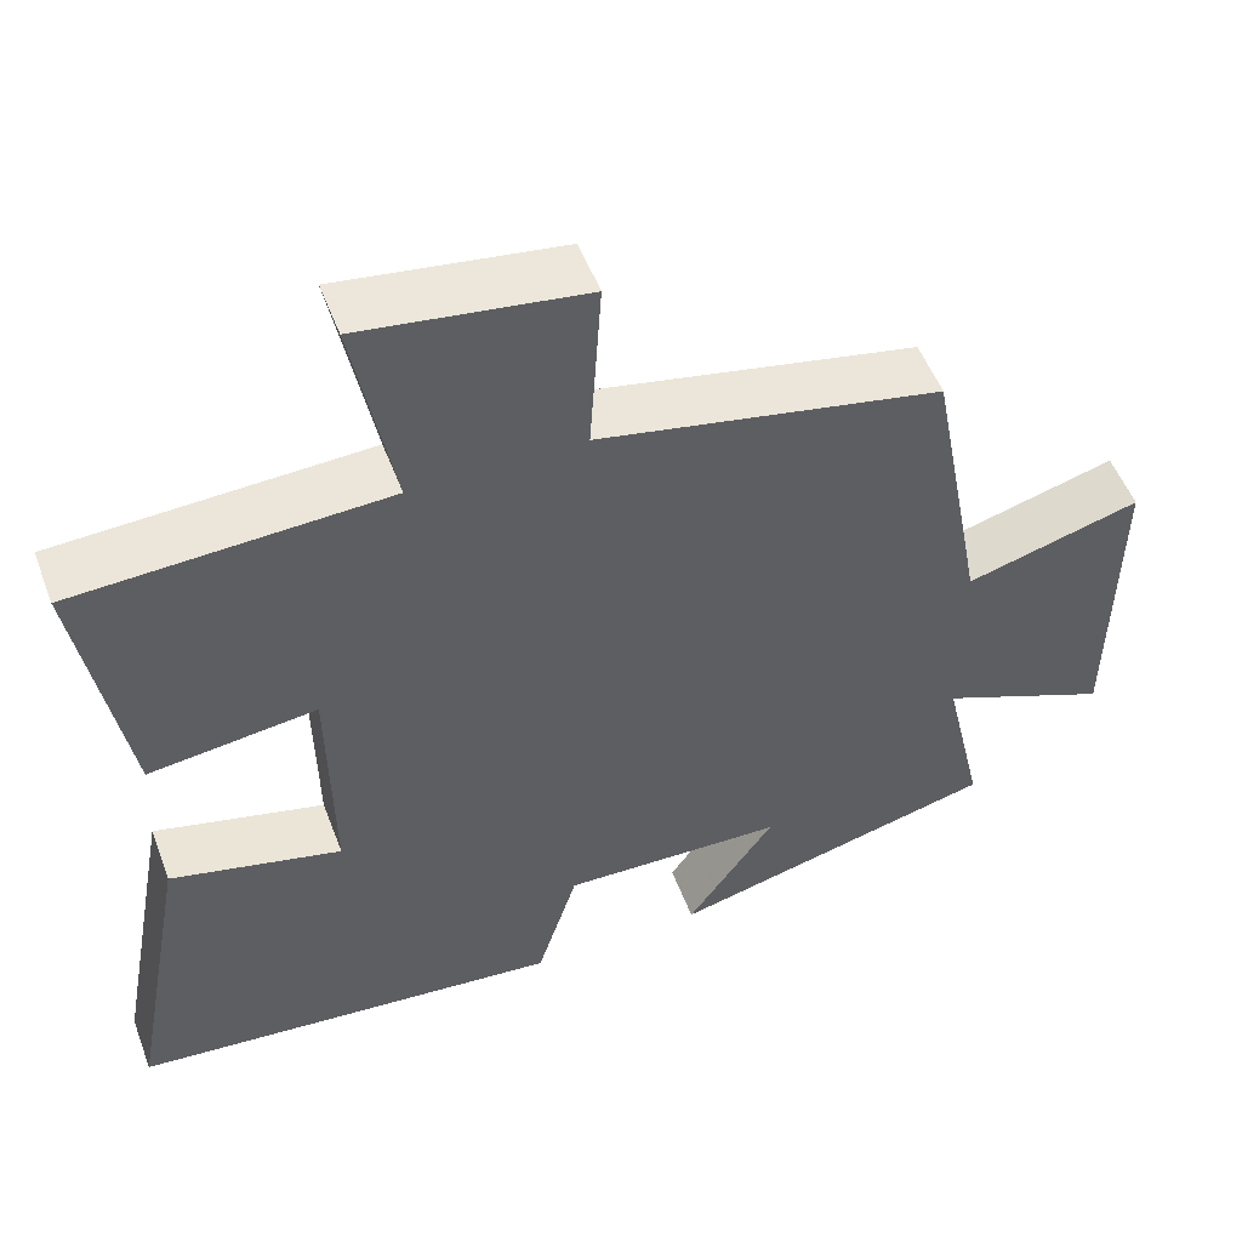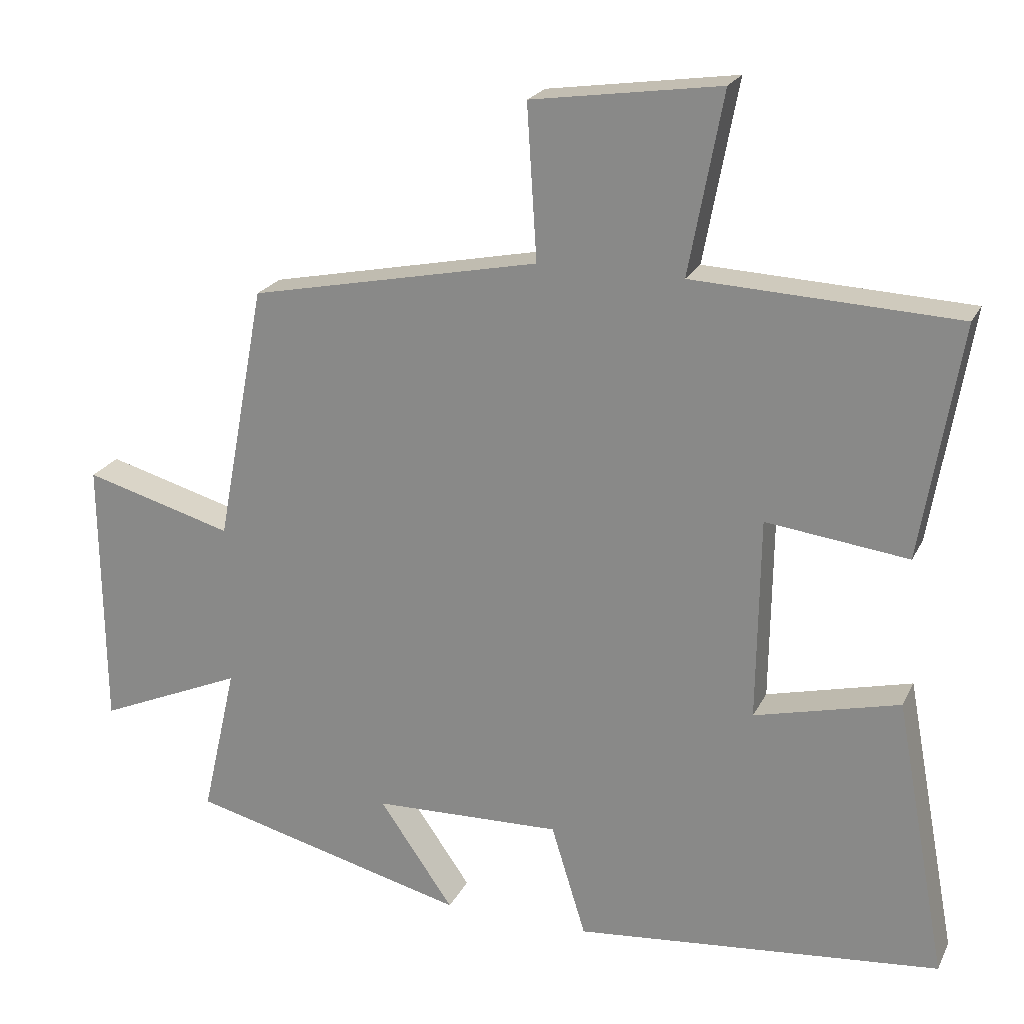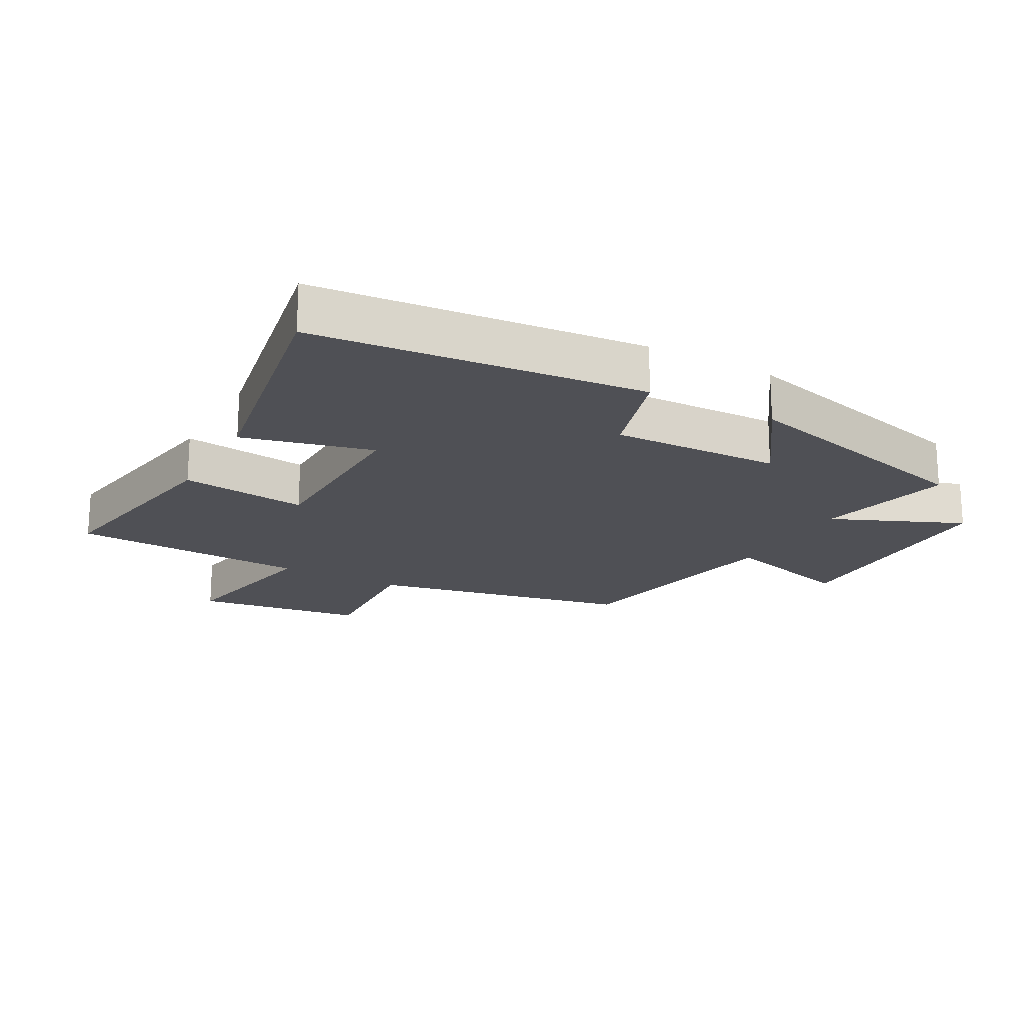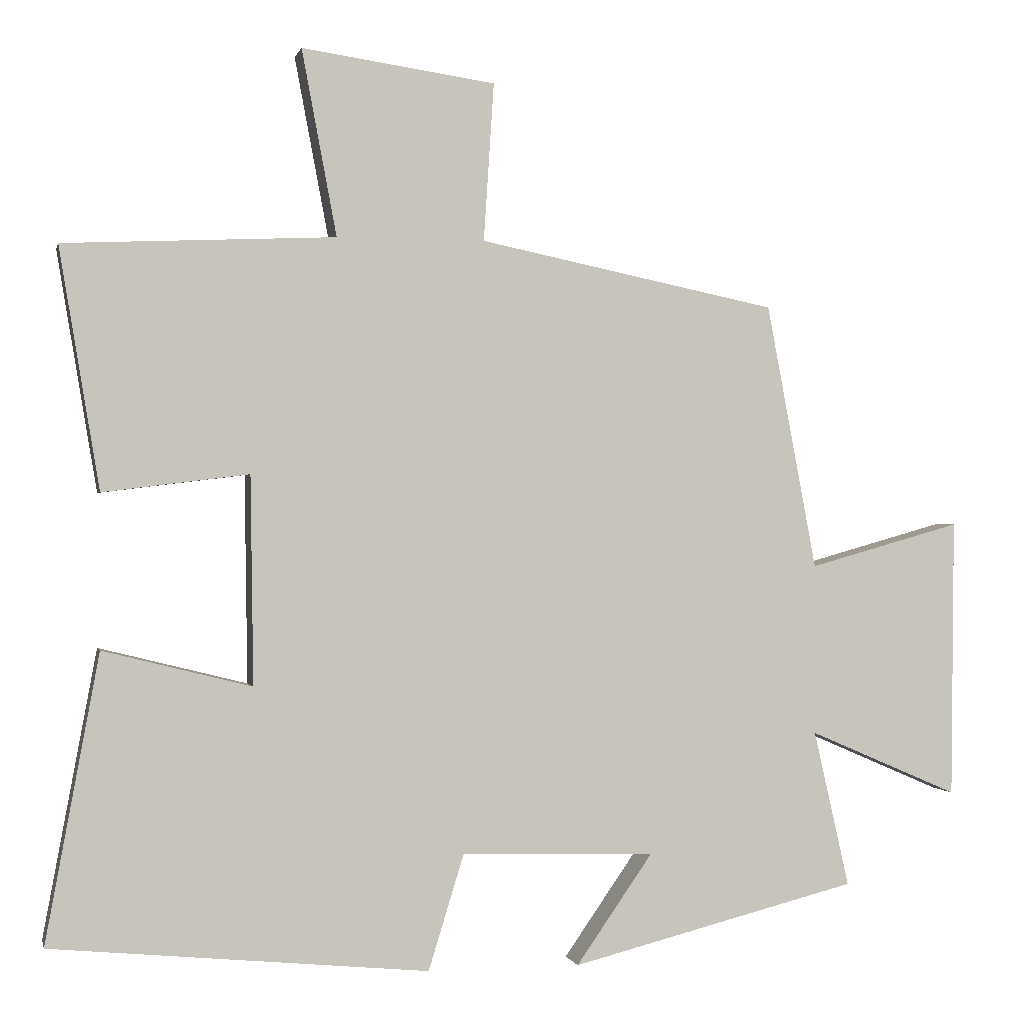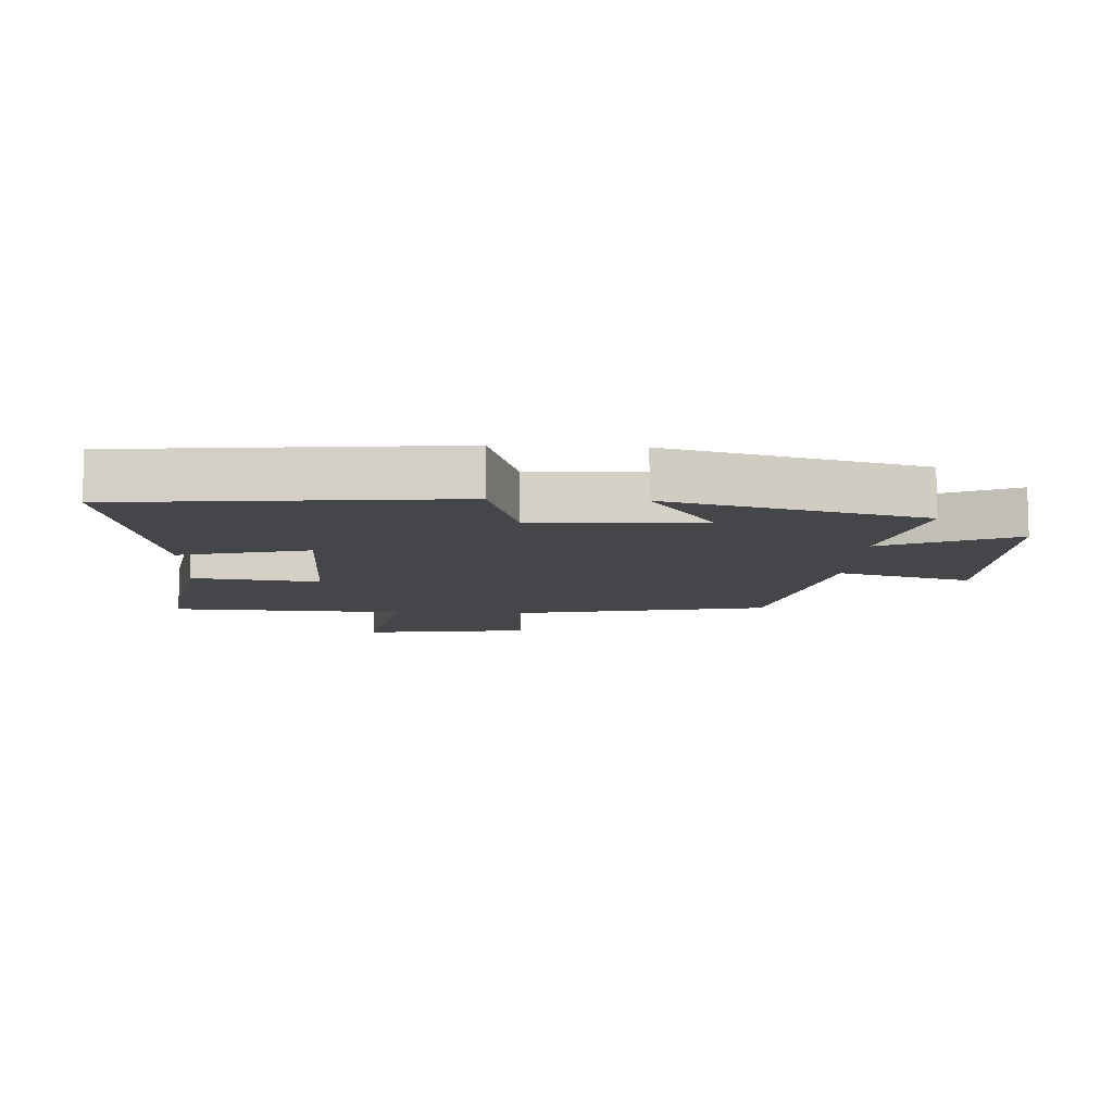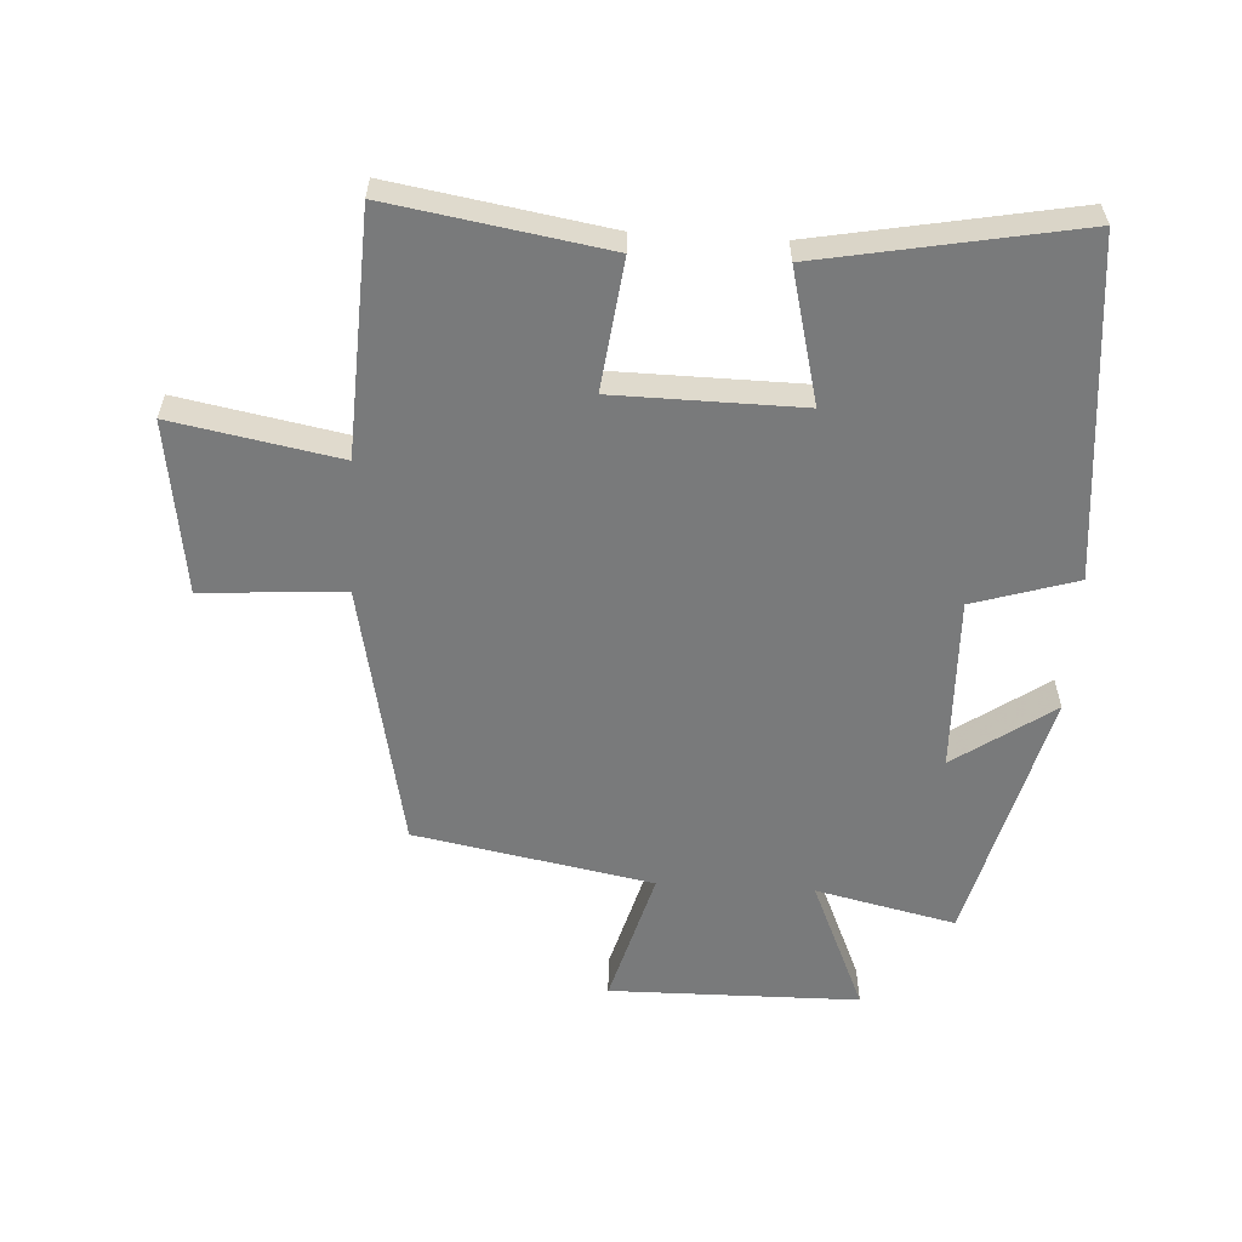
<metadata>
{"format":"obj","ext":"obj","renderer":"f3d","projection":"perspective","resolution":1024,"background":"white","views":[{"elev":52.4,"azim":159.5,"up":"+Z"},{"elev":21.8,"azim":20.4,"up":"+Z"},{"elev":-19.3,"azim":151.1,"up":"+Y"},{"elev":-0.2,"azim":167.4,"up":"+Z"},{"elev":-9.8,"azim":176.9,"up":"+Y"},{"elev":-58.0,"azim":86.7,"up":"+Y"}]}
</metadata>
<code>
v 0.555 0.07 0.483
v 0.5 0.07 0.153
v 0.3 0.07 0.178
v 0.296 0.07 -0.108
v 0.5 0.07 -0.057
v 0.573 0.07 -0.45
v 0.056 0.07 -0.5
v 0.007 0.07 -0.341
v -0.259 0.07 -0.349
v -0.154 0.07 -0.5
v -0.549 0.07 -0.4
v -0.5 0.07 -0.185
v -0.706 0.07 -0.274
v -0.71 0.07 0.11
v -0.5 0.07 0.051
v -0.431 0.07 0.416
v -0.021 0.07 0.5
v -0.035 0.07 0.717
v 0.231 0.07 0.755
v 0.183 0.07 0.5
v 0.555 0 0.483
v 0.5 0 0.153
v 0.3 0 0.178
v 0.296 0 -0.108
v 0.5 0 -0.057
v 0.573 0 -0.45
v 0.056 0 -0.5
v 0.007 0 -0.341
v -0.259 0 -0.349
v -0.154 0 -0.5
v -0.549 0 -0.4
v -0.5 0 -0.185
v -0.706 0 -0.274
v -0.71 0 0.11
v -0.5 0 0.051
v -0.431 0 0.416
v -0.021 0 0.5
v -0.035 0 0.717
v 0.231 0 0.755
v 0.183 0 0.5
f 17 18 19 20
f 17 20 1
f 16 17 1
f 15 16 1
f 12 13 14 15
f 12 15 1
f 9 10 11 12
f 8 9 12
f 6 7 8
f 5 6 8
f 4 5 8
f 3 4 8 12
f 1 2 3
f 1 3 12
f 40 39 38 37
f 21 40 37
f 21 37 36
f 21 36 35
f 35 34 33 32
f 21 35 32
f 32 31 30 29
f 32 29 28
f 28 27 26
f 28 26 25
f 28 25 24
f 32 28 24 23
f 23 22 21
f 32 23 21
f 1 21 22 2
f 2 22 23 3
f 3 23 24 4
f 4 24 25 5
f 5 25 26 6
f 6 26 27 7
f 7 27 28 8
f 8 28 29 9
f 9 29 30 10
f 10 30 31 11
f 11 31 32 12
f 12 32 33 13
f 13 33 34 14
f 14 34 35 15
f 15 35 36 16
f 16 36 37 17
f 17 37 38 18
f 18 38 39 19
f 19 39 40 20
f 20 40 21 1

</code>
